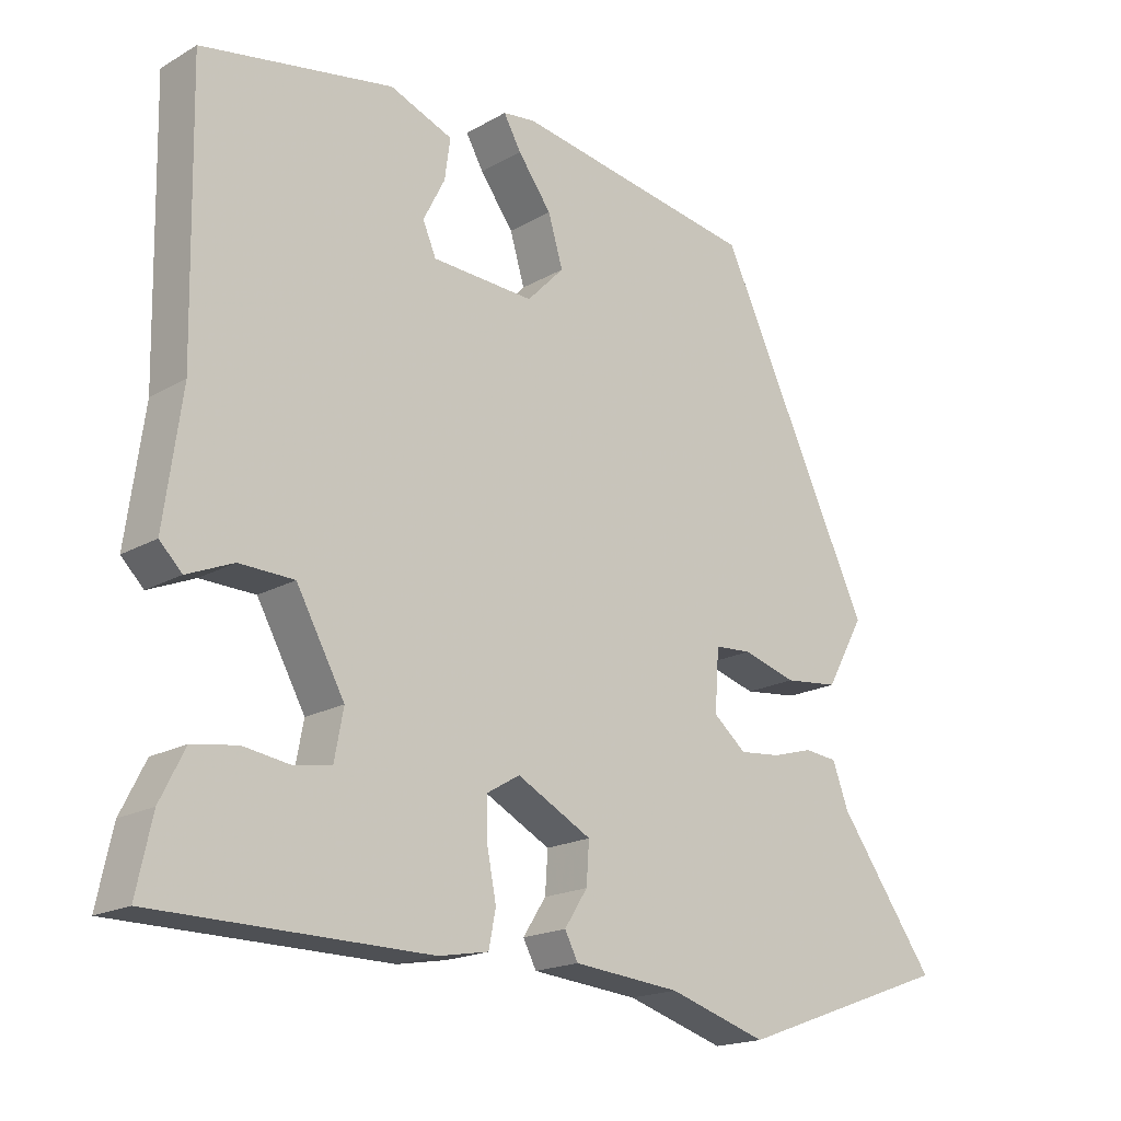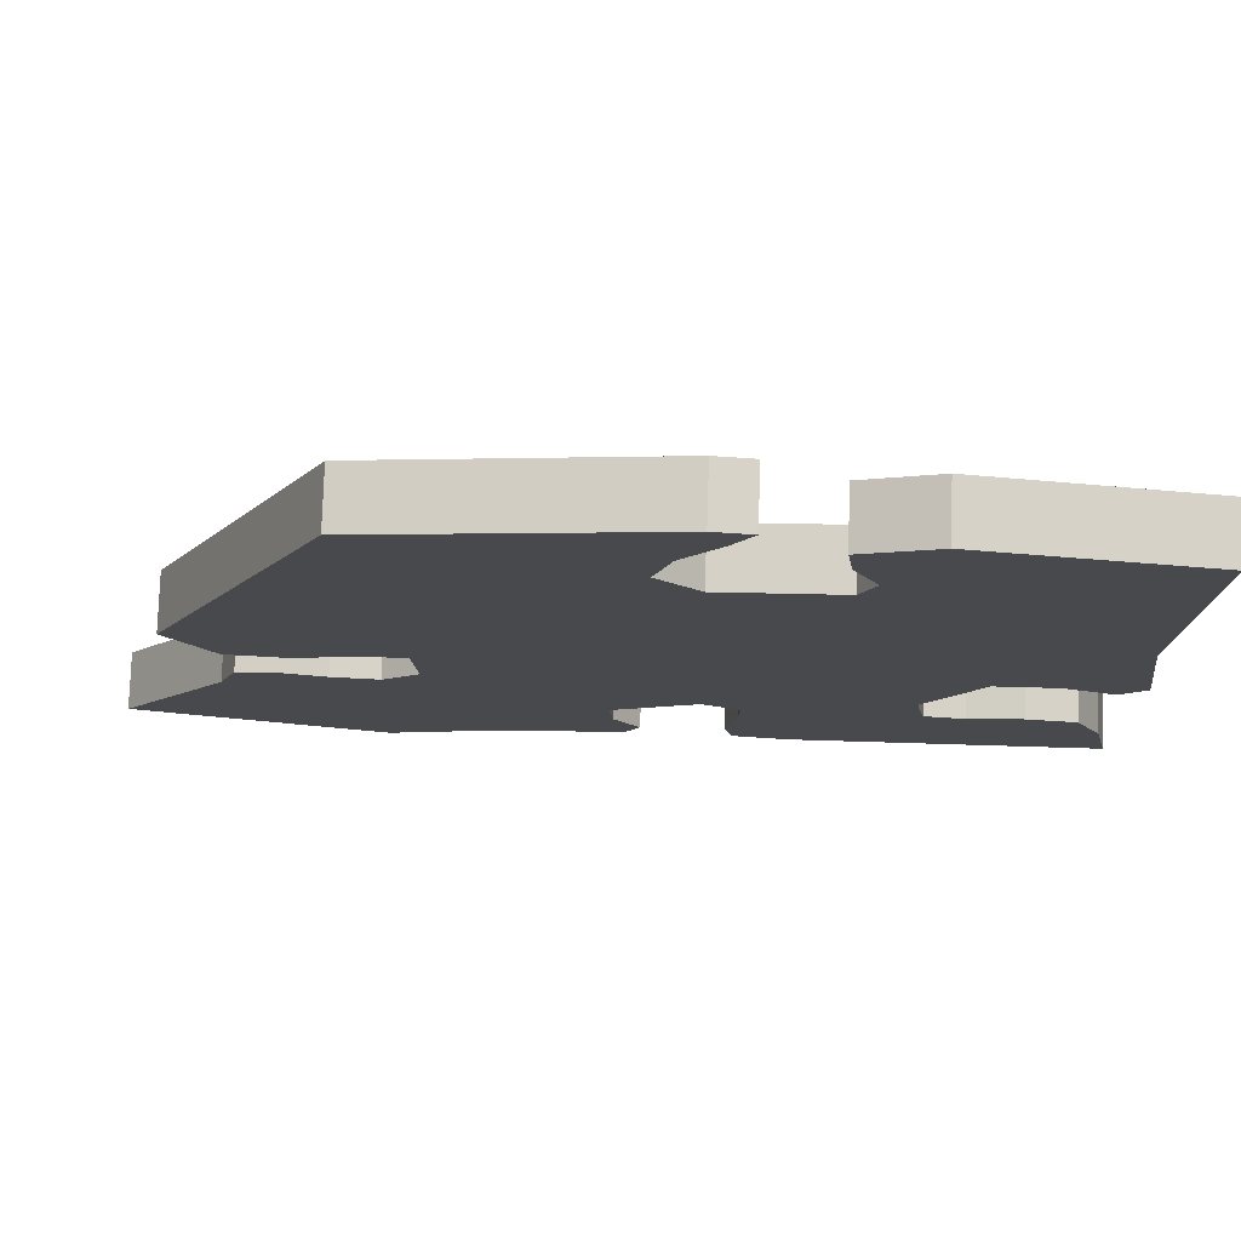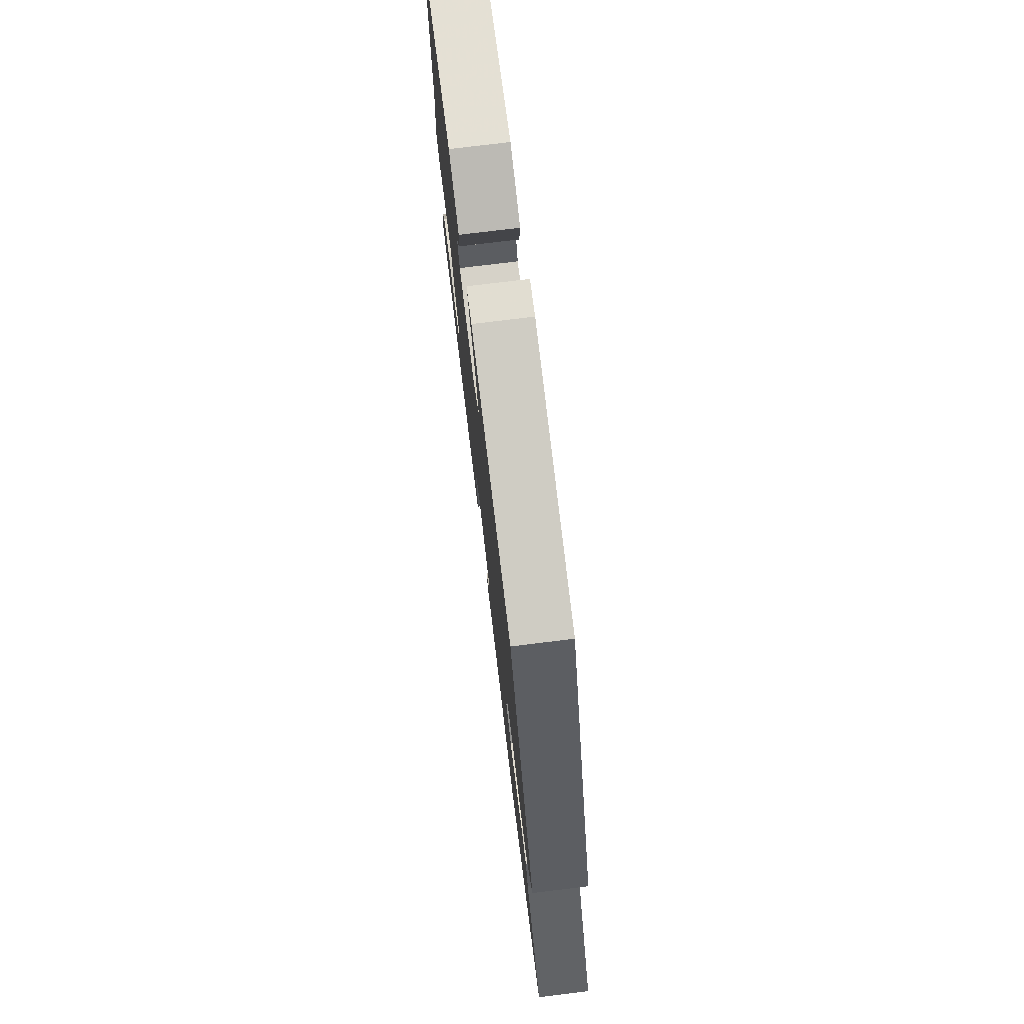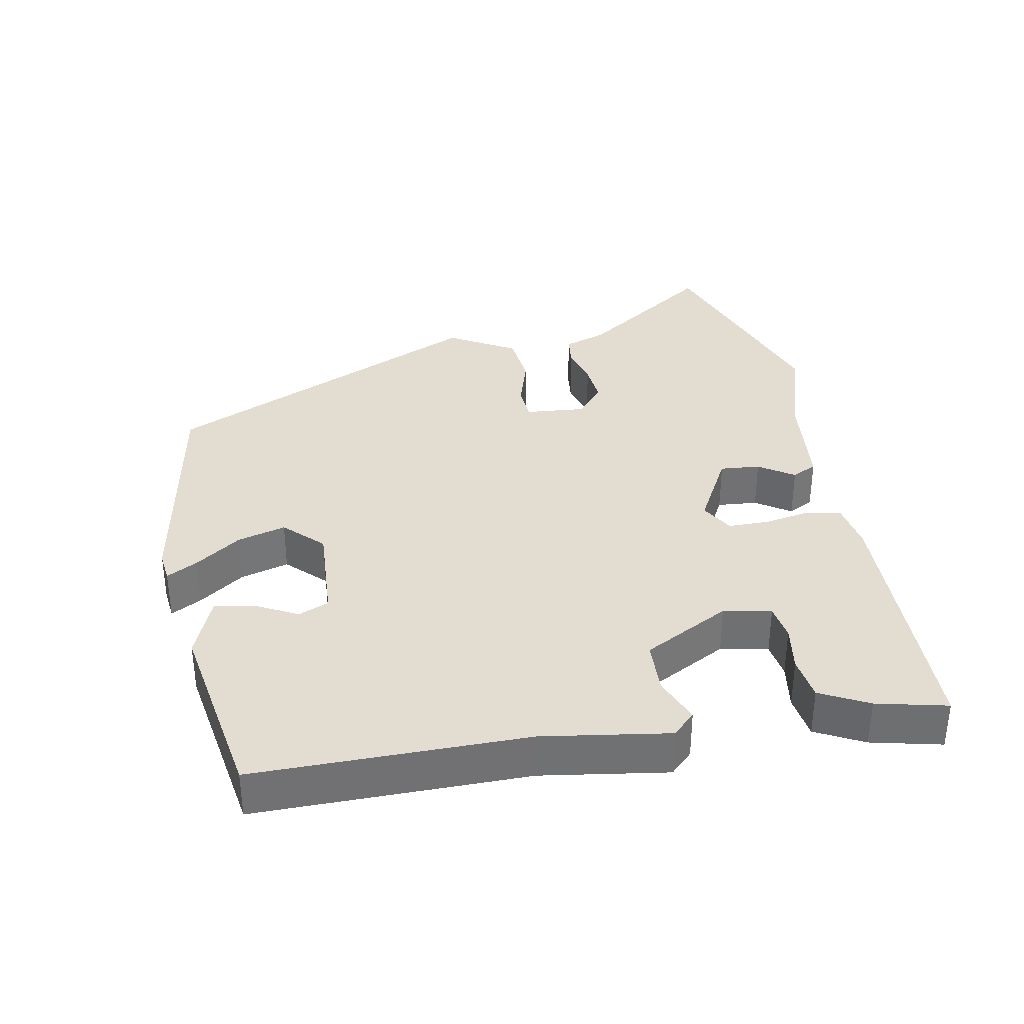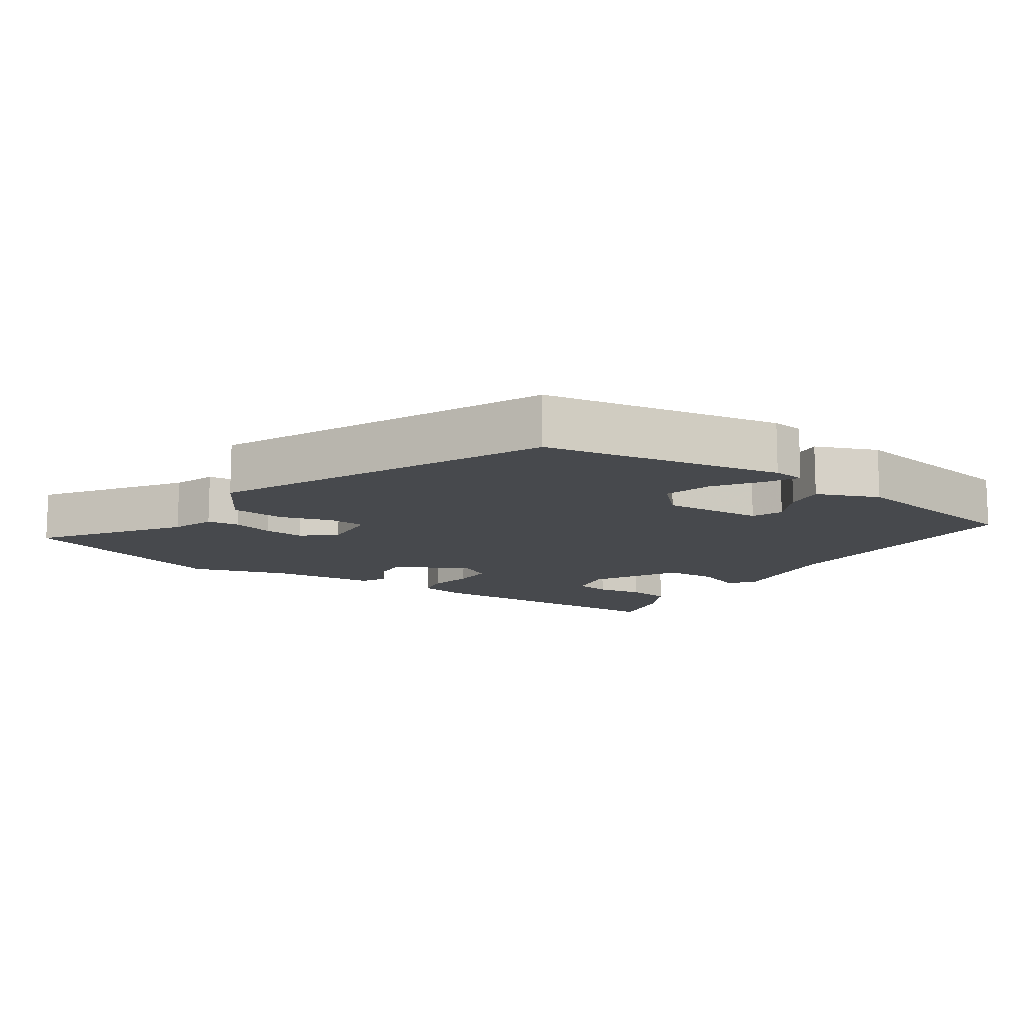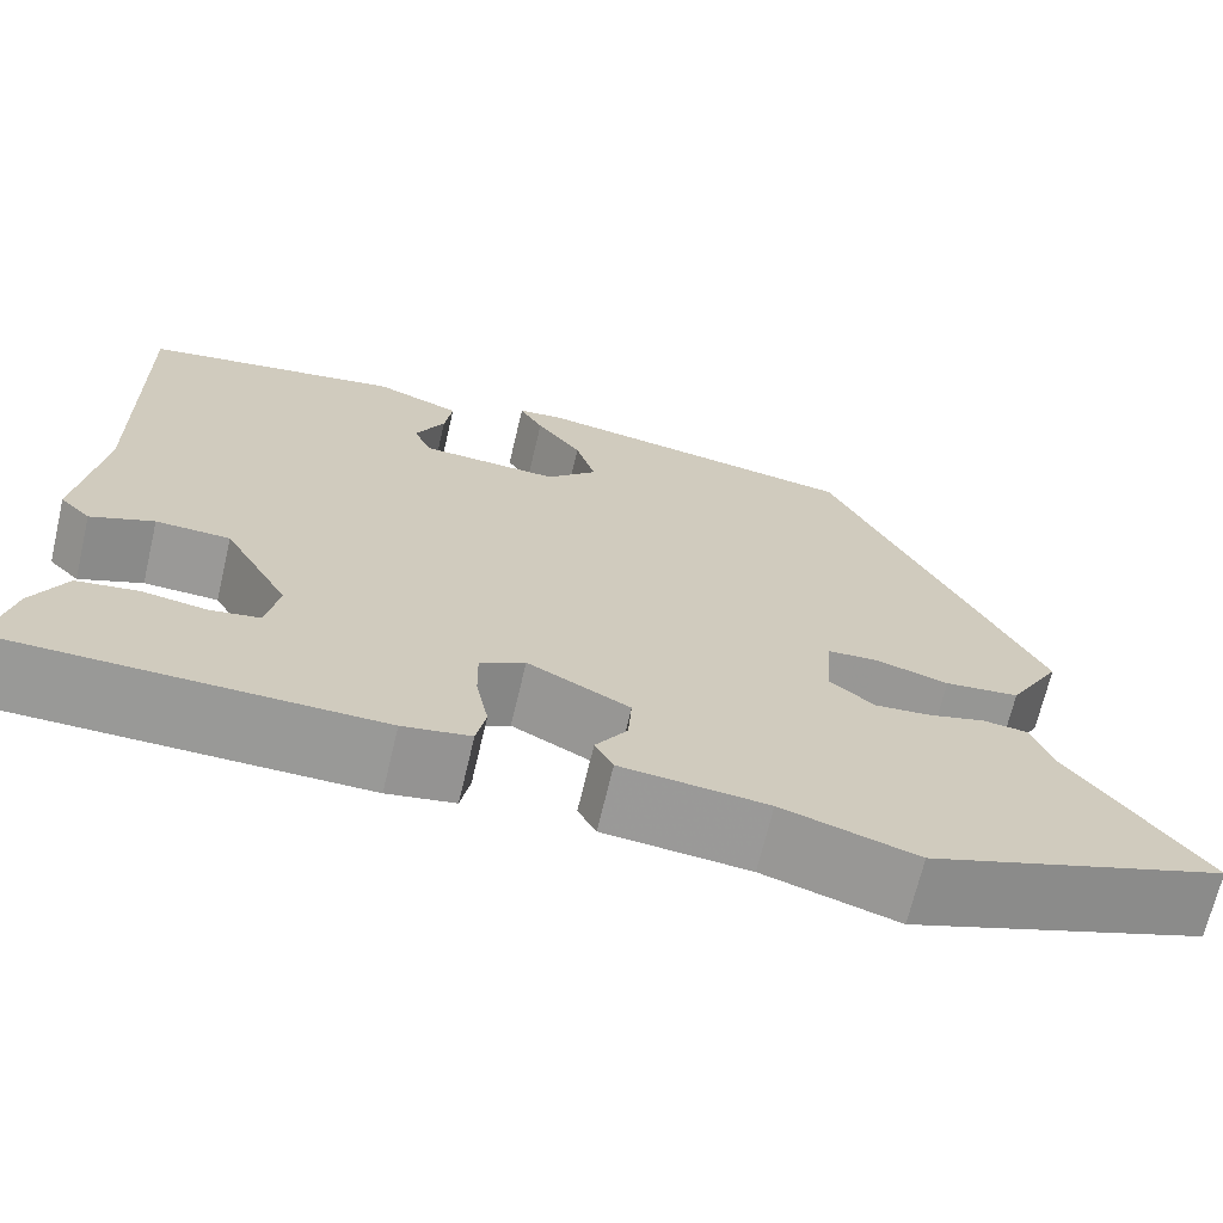
<metadata>
{"format":"obj","ext":"obj","renderer":"f3d","projection":"perspective","resolution":1024,"background":"white","views":[{"elev":-18.5,"azim":137.5,"up":"+Z"},{"elev":77.7,"azim":1.8,"up":"+Z"},{"elev":75.7,"azim":-97.0,"up":"+Z"},{"elev":35.1,"azim":80.2,"up":"+Y"},{"elev":-12.3,"azim":-33.2,"up":"+Y"},{"elev":-68.8,"azim":166.7,"up":"+Z"}]}
</metadata>
<code>
v 0.521 0.07 0.441
v 0.513 0.07 0.049
v 0.538 0.07 -0.134
v 0.506 0.07 -0.166
v 0.44 0.07 -0.138
v 0.362 0.07 -0.14
v 0.293 0.07 -0.264
v 0.306 0.07 -0.333
v 0.358 0.07 -0.342
v 0.426 0.07 -0.332
v 0.49 0.07 -0.342
v 0.525 0.07 -0.412
v 0.547 0.07 -0.514
v 0.158 0.07 -0.517
v 0.087 0.07 -0.504
v 0.077 0.07 -0.453
v 0.09 0.07 -0.387
v 0.091 0.07 -0.328
v 0.044 0.07 -0.3
v -0.063 0.07 -0.356
v -0.059 0.07 -0.414
v -0.026 0.07 -0.465
v -0.045 0.07 -0.501
v -0.198 0.07 -0.515
v -0.339 0.07 -0.558
v -0.649 0.07 -0.446
v -0.51 0.07 -0.254
v -0.487 0.07 -0.192
v -0.44 0.07 -0.187
v -0.381 0.07 -0.204
v -0.322 0.07 -0.21
v -0.275 0.07 -0.171
v -0.281 0.07 -0.084
v -0.334 0.07 -0.08
v -0.411 0.07 -0.102
v -0.489 0.07 -0.093
v -0.544 0.07 0.005
v -0.322 0.07 0.47
v 0.027 0.07 0.526
v 0.073 0.07 0.52
v 0.048 0.07 0.476
v 0 0.07 0.411
v -0.021 0.07 0.341
v 0.032 0.07 0.286
v 0.178 0.07 0.293
v 0.197 0.07 0.337
v 0.166 0.07 0.398
v 0.158 0.07 0.456
v 0.248 0.07 0.491
v 0.521 0 0.441
v 0.513 0 0.049
v 0.538 0 -0.134
v 0.506 0 -0.166
v 0.44 0 -0.138
v 0.362 0 -0.14
v 0.293 0 -0.264
v 0.306 0 -0.333
v 0.358 0 -0.342
v 0.426 0 -0.332
v 0.49 0 -0.342
v 0.525 0 -0.412
v 0.547 0 -0.514
v 0.158 0 -0.517
v 0.087 0 -0.504
v 0.077 0 -0.453
v 0.09 0 -0.387
v 0.091 0 -0.328
v 0.044 0 -0.3
v -0.063 0 -0.356
v -0.059 0 -0.414
v -0.026 0 -0.465
v -0.045 0 -0.501
v -0.198 0 -0.515
v -0.339 0 -0.558
v -0.649 0 -0.446
v -0.51 0 -0.254
v -0.487 0 -0.192
v -0.44 0 -0.187
v -0.381 0 -0.204
v -0.322 0 -0.21
v -0.275 0 -0.171
v -0.281 0 -0.084
v -0.334 0 -0.08
v -0.411 0 -0.102
v -0.489 0 -0.093
v -0.544 0 0.005
v -0.322 0 0.47
v 0.027 0 0.526
v 0.073 0 0.52
v 0.048 0 0.476
v 0 0 0.411
v -0.021 0 0.341
v 0.032 0 0.286
v 0.178 0 0.293
v 0.197 0 0.337
v 0.166 0 0.398
v 0.158 0 0.456
v 0.248 0 0.491
f 46 47 48 49
f 46 49 1 2
f 45 46 2 3
f 44 45 3 4
f 39 40 41 42
f 39 42 43
f 38 39 43
f 37 38 43 44
f 34 35 36 37
f 33 34 37 44
f 27 28 29 30
f 27 30 31
f 24 25 26 27
f 24 27 31
f 21 22 23 24
f 20 21 24 31
f 19 20 31 32
f 14 15 16 17
f 14 17 18
f 13 14 18
f 12 13 18 19
f 9 10 11 12
f 8 9 12 19
f 44 4 5
f 44 5 6
f 33 44 6 7
f 19 32 33
f 7 8 19 33
f 98 97 96 95
f 51 50 98 95
f 52 51 95 94
f 53 52 94 93
f 91 90 89 88
f 92 91 88
f 92 88 87
f 93 92 87 86
f 86 85 84 83
f 93 86 83 82
f 79 78 77 76
f 80 79 76
f 76 75 74 73
f 80 76 73
f 73 72 71 70
f 80 73 70 69
f 81 80 69 68
f 66 65 64 63
f 67 66 63
f 67 63 62
f 68 67 62 61
f 61 60 59 58
f 68 61 58 57
f 54 53 93
f 55 54 93
f 56 55 93 82
f 82 81 68
f 82 68 57 56
f 1 50 51 2
f 2 51 52 3
f 3 52 53 4
f 4 53 54 5
f 5 54 55 6
f 6 55 56 7
f 7 56 57 8
f 8 57 58 9
f 9 58 59 10
f 10 59 60 11
f 11 60 61 12
f 12 61 62 13
f 13 62 63 14
f 14 63 64 15
f 15 64 65 16
f 16 65 66 17
f 17 66 67 18
f 18 67 68 19
f 19 68 69 20
f 20 69 70 21
f 21 70 71 22
f 22 71 72 23
f 23 72 73 24
f 24 73 74 25
f 25 74 75 26
f 26 75 76 27
f 27 76 77 28
f 28 77 78 29
f 29 78 79 30
f 30 79 80 31
f 31 80 81 32
f 32 81 82 33
f 33 82 83 34
f 34 83 84 35
f 35 84 85 36
f 36 85 86 37
f 37 86 87 38
f 38 87 88 39
f 39 88 89 40
f 40 89 90 41
f 41 90 91 42
f 42 91 92 43
f 43 92 93 44
f 44 93 94 45
f 45 94 95 46
f 46 95 96 47
f 47 96 97 48
f 48 97 98 49
f 49 98 50 1

</code>
